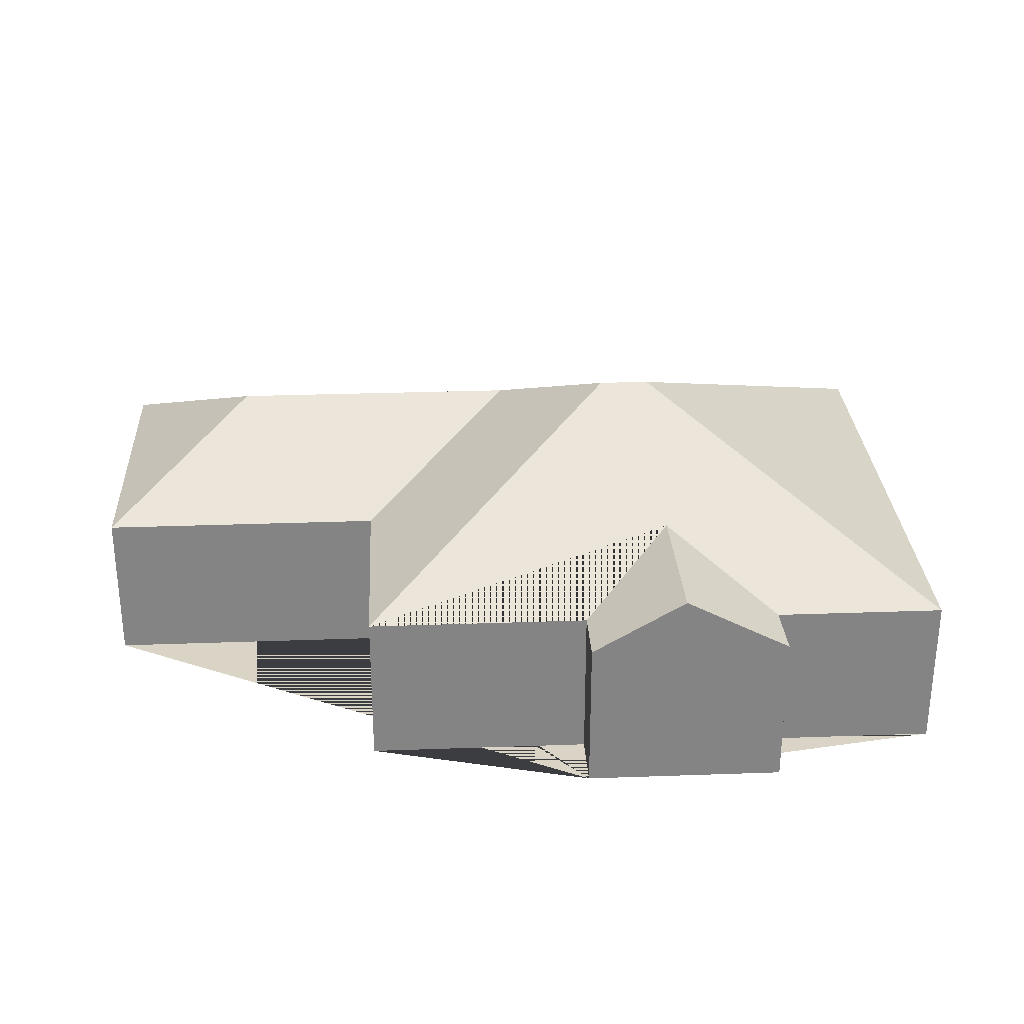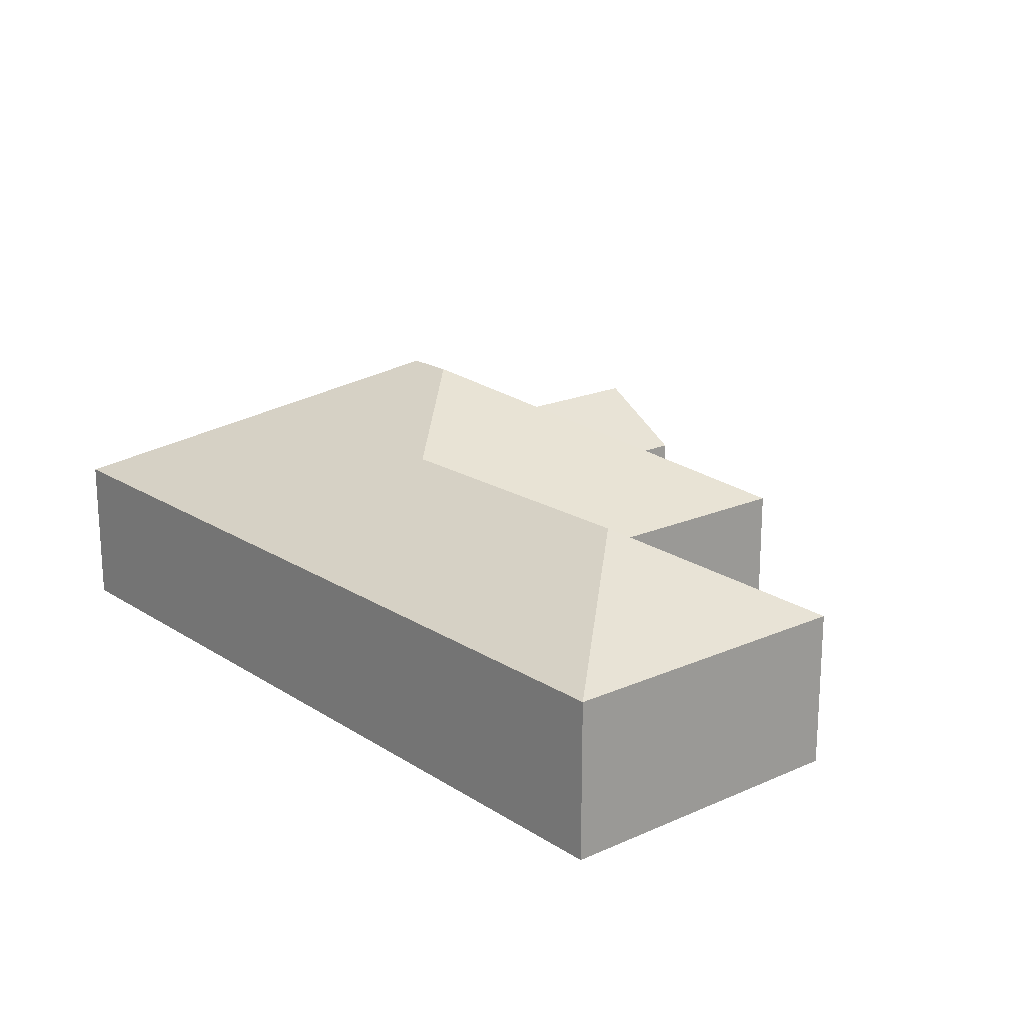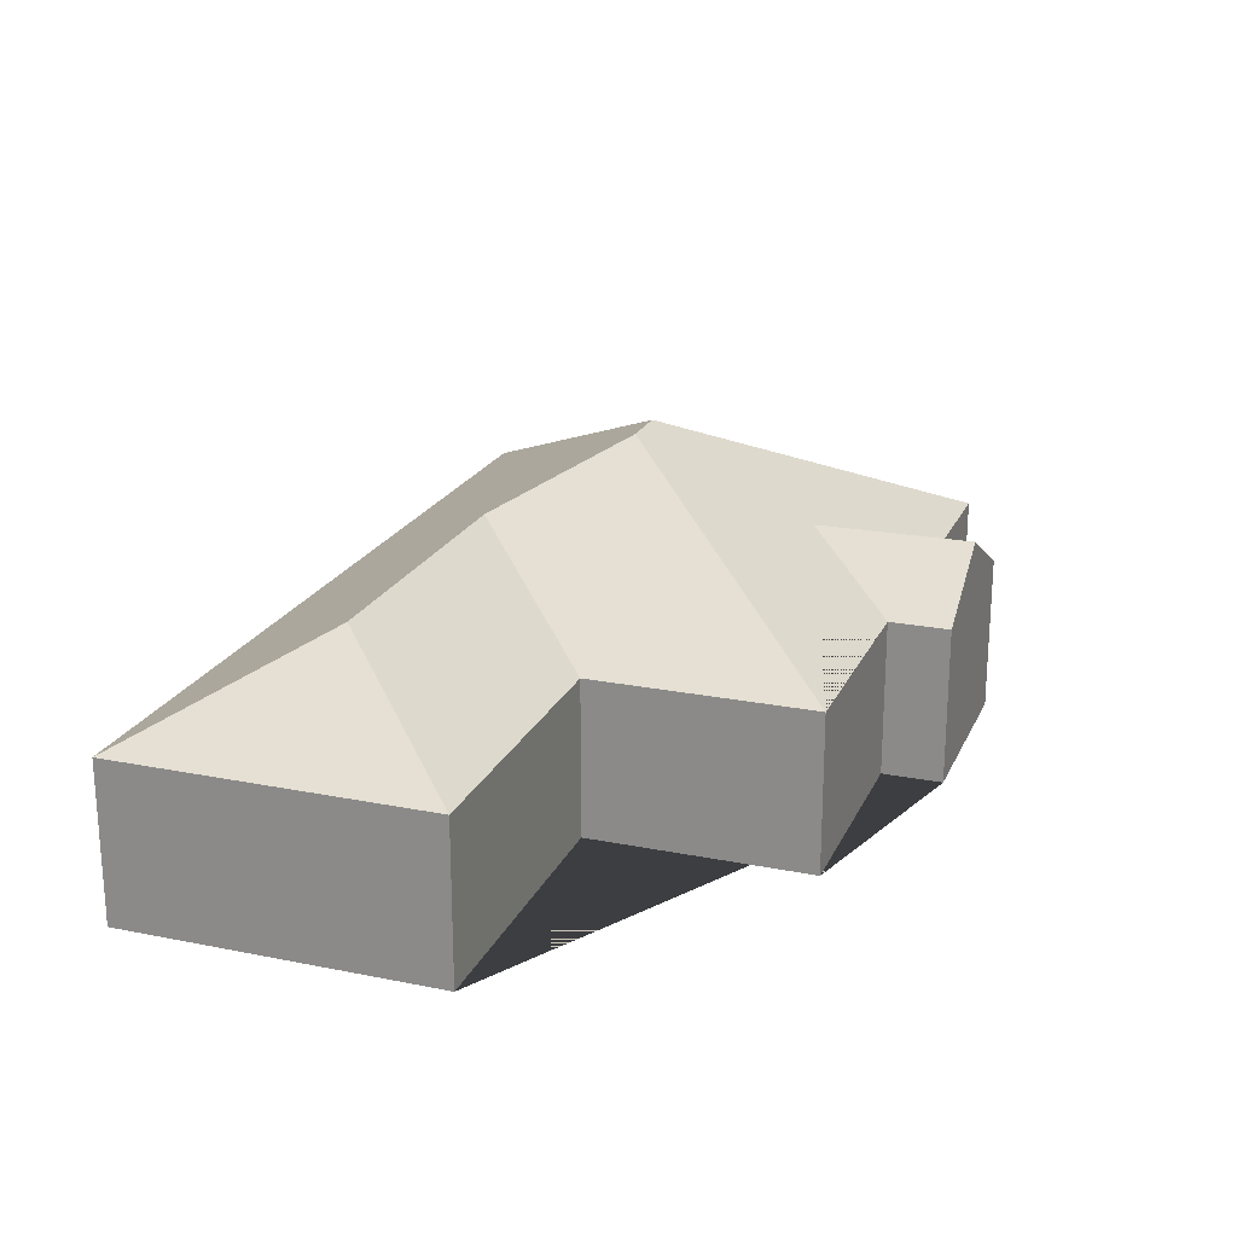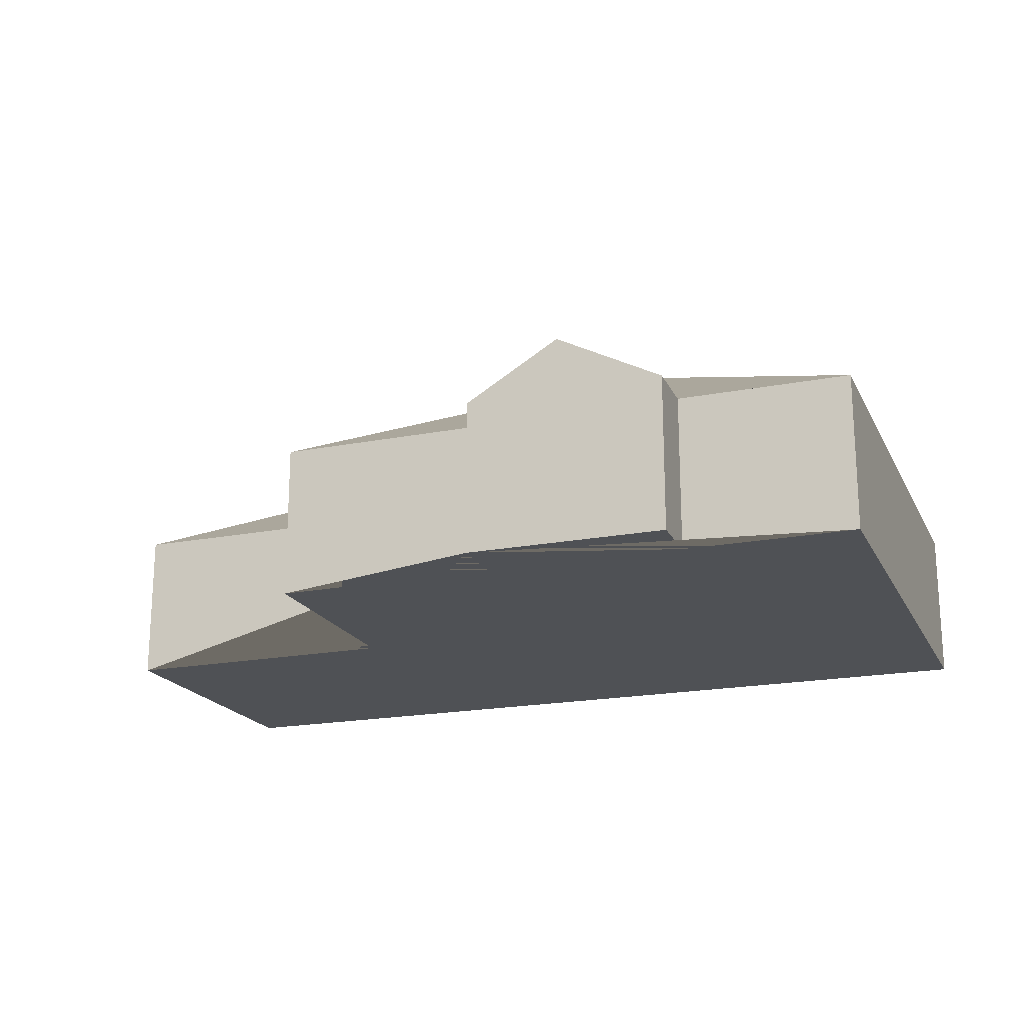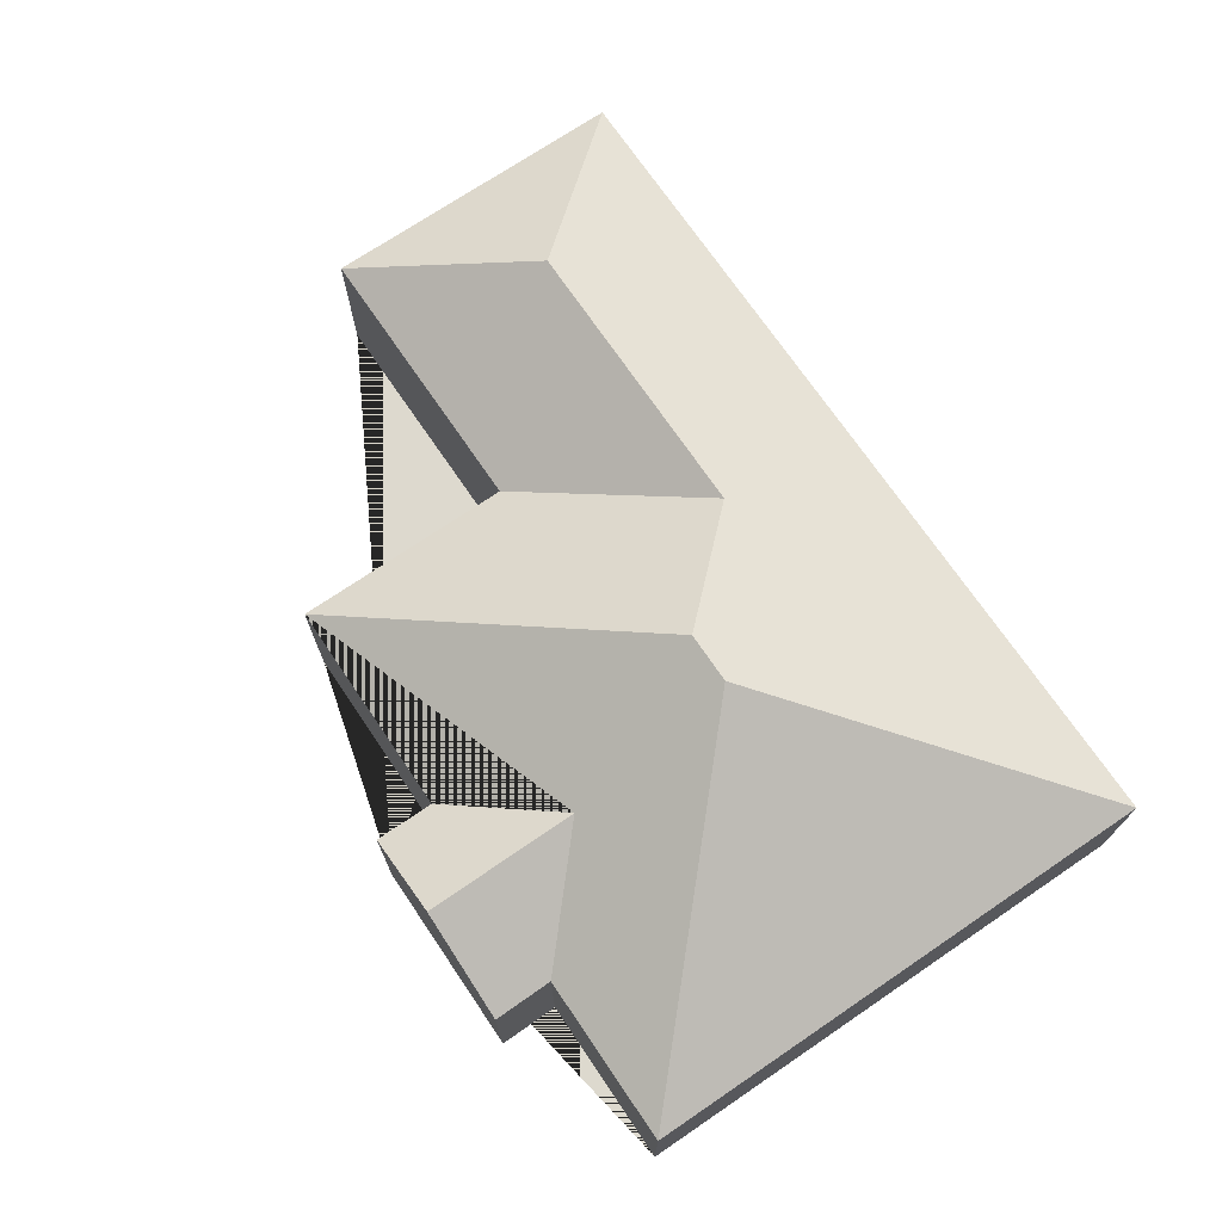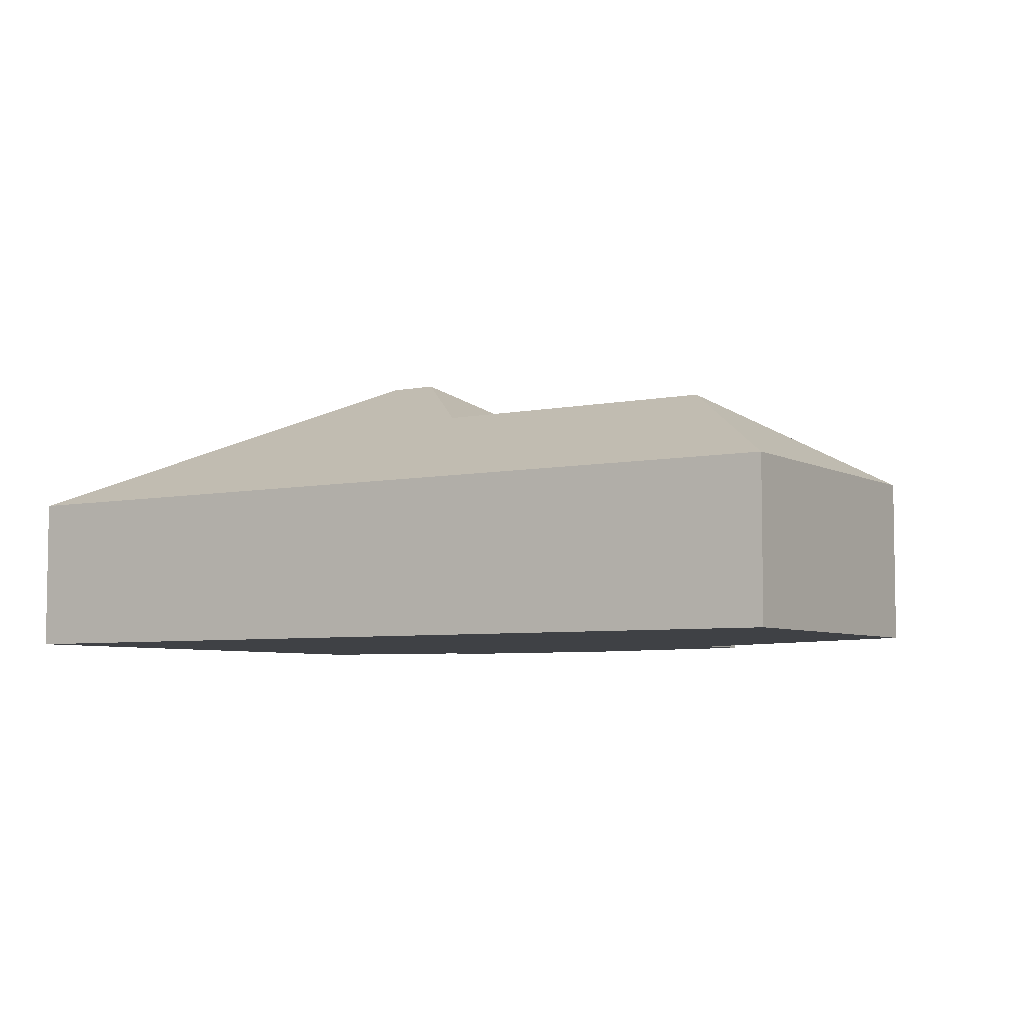
<metadata>
{"format":"obj","ext":"obj","renderer":"f3d","projection":"perspective","resolution":1024,"background":"white","views":[{"elev":28.9,"azim":-6.3,"up":"+Y"},{"elev":18.8,"azim":-133.1,"up":"+Y"},{"elev":21.3,"azim":-73.6,"up":"+Y"},{"elev":-19.5,"azim":16.8,"up":"+Y"},{"elev":71.7,"azim":52.6,"up":"+Y"},{"elev":-5.7,"azim":-150.8,"up":"+Y"}]}
</metadata>
<code>
o CG10_500_033060_0007
v 304.7 101.5 -18.18
v 259.7 75 -20.73
v 355.6 75 -15.31
v 154 75 -55.86
v 261.3 75 -49.79
v 356.8 75 -44.39
v 438.8 75 -39.74
v 308.5 101.1 -94.36
v 159.8 75 -162.7
v 21.13 75 -170.4
v 285.8 145 -174.9
v 310.3 145 -173.5
v 95.46 116.3 -240.1
v 237.4 116.2 -232.1
v 453.4 75 -298
v 29.71 75 -322
v 259.7 0 -20.73
v 355.6 0 -15.31
v 356.8 0 -44.39
v 438.8 0 -39.74
v 453.4 0 -298
v 29.71 0 -322
v 21.13 0 -170.4
v 159.8 0 -162.7
v 154 0 -55.86
v 261.3 0 -49.79
f 10 9 14 13
f 9 4 11 14
f 5 2 1 8
f 1 3 6 8
f 4 5 8 6 7 12 11
f 7 15 12
f 15 16 13 14 11 12
f 16 10 13
f 3 1 2
f 17 18 19 20 21 22 23 24 25 26
f 2 17 18 3
f 3 18 19 6
f 6 19 20 7
f 7 20 21 15
f 15 21 22 16
f 16 22 23 10
f 10 23 24 9
f 9 24 25 4
f 4 25 26 5
f 5 26 17 2

</code>
